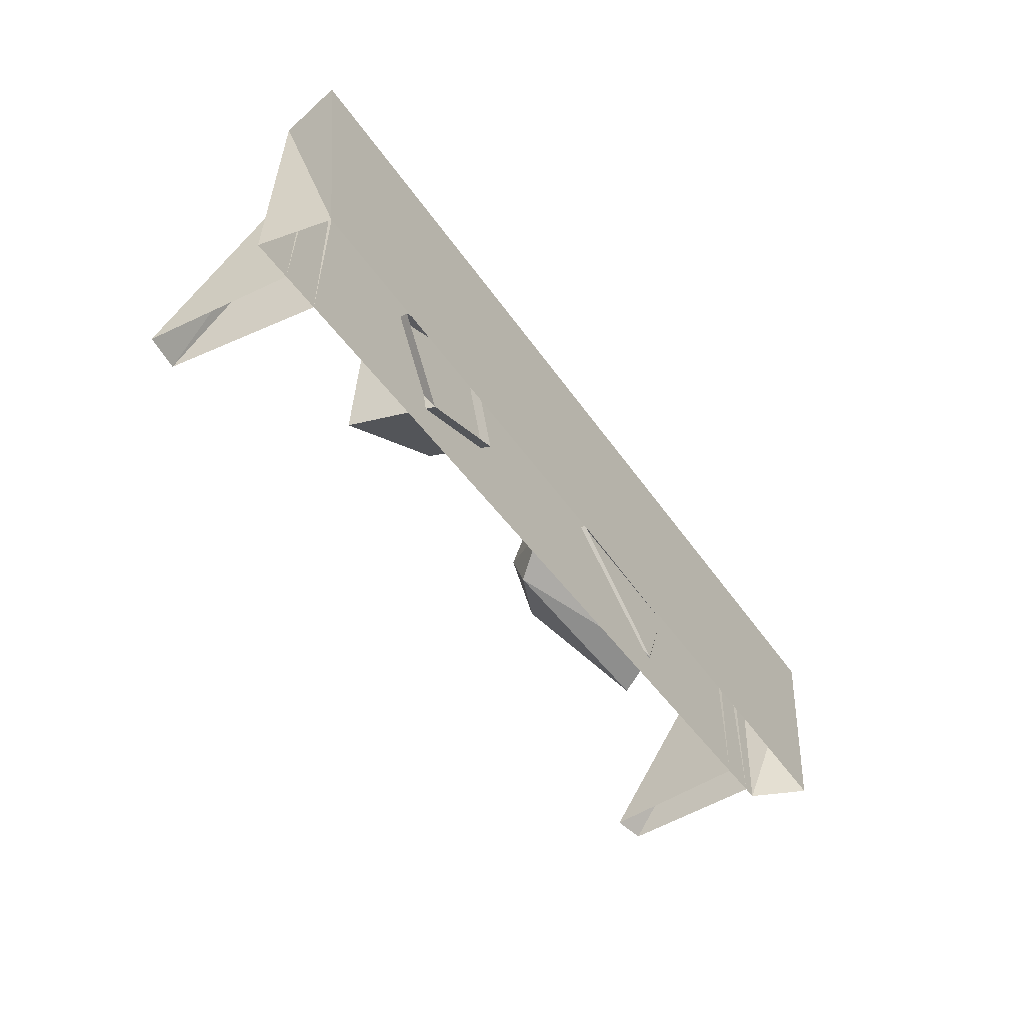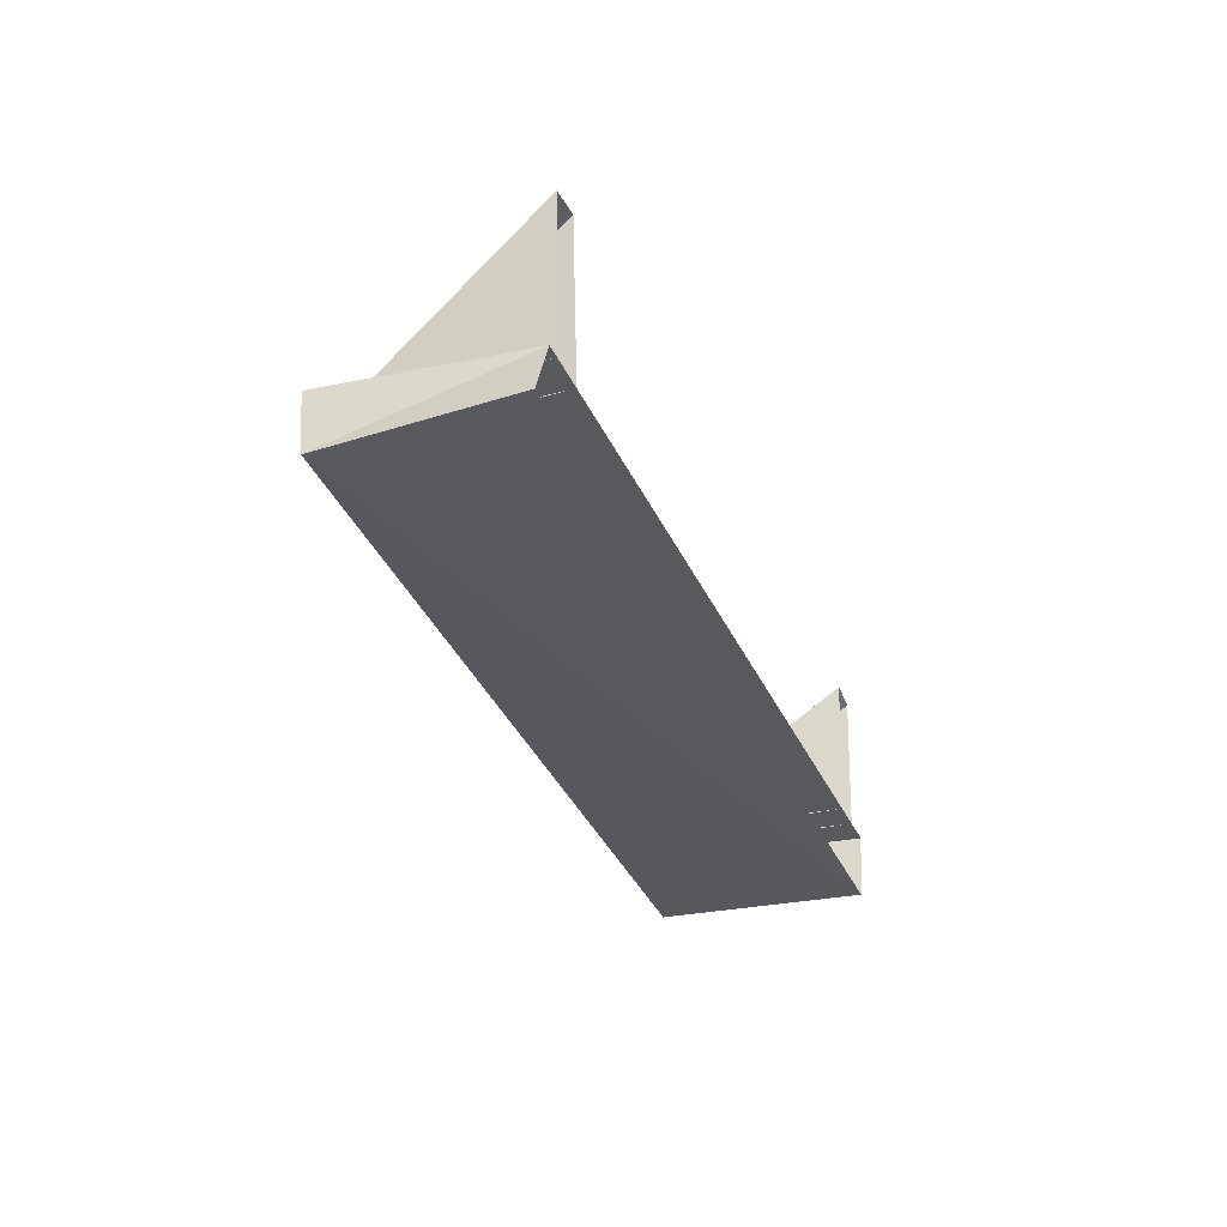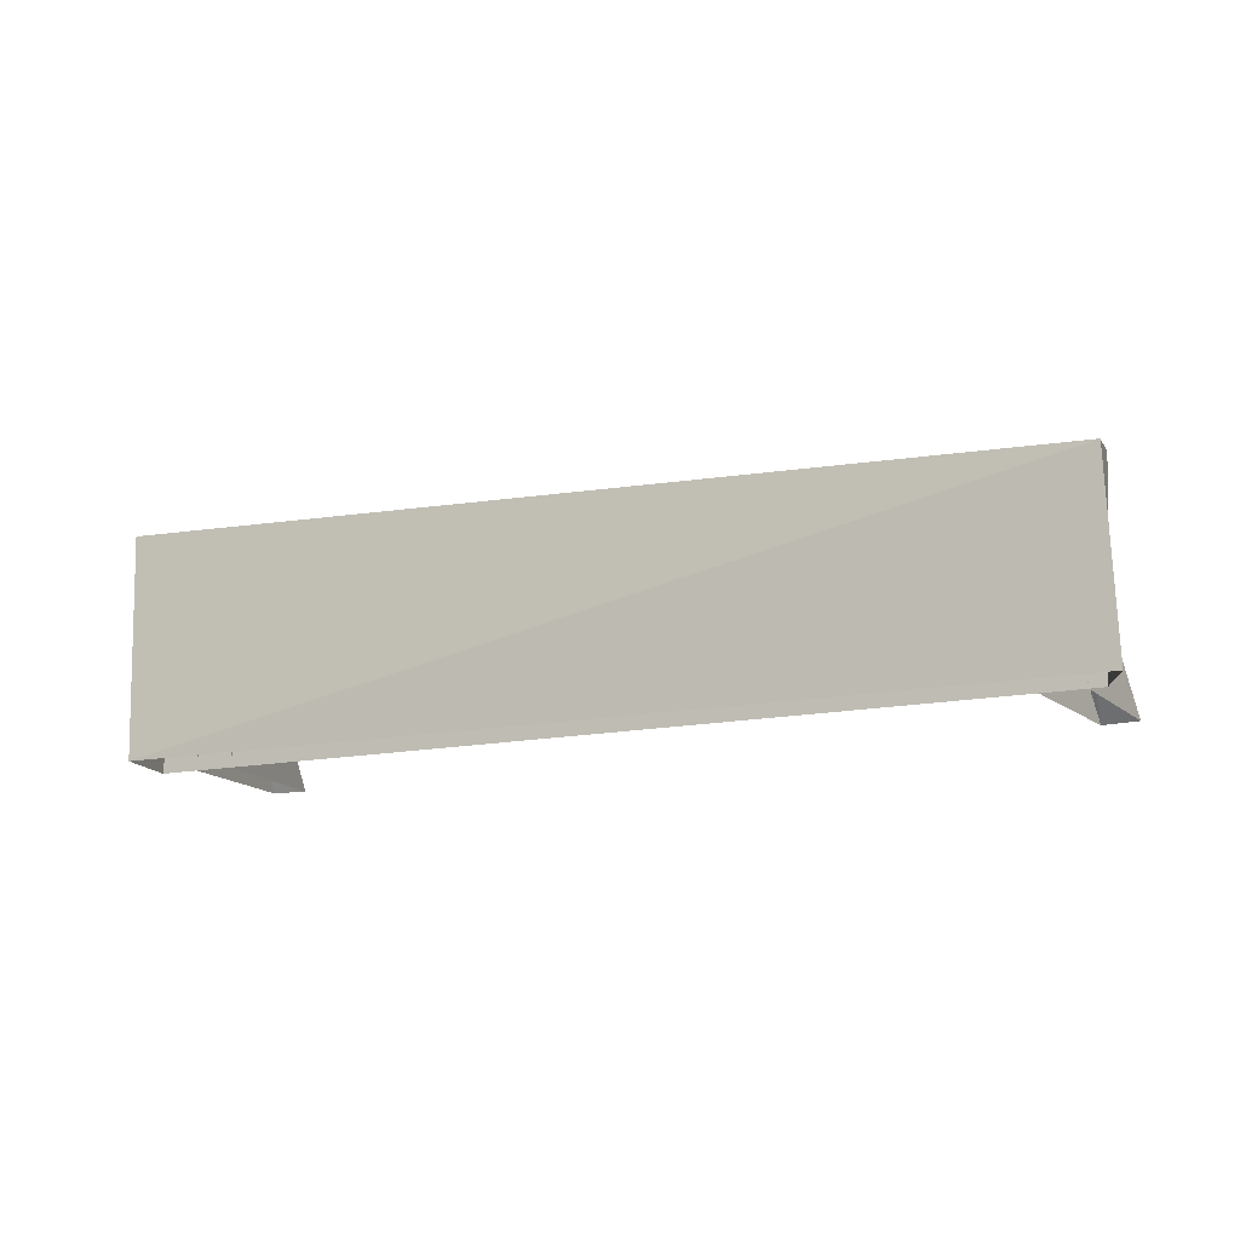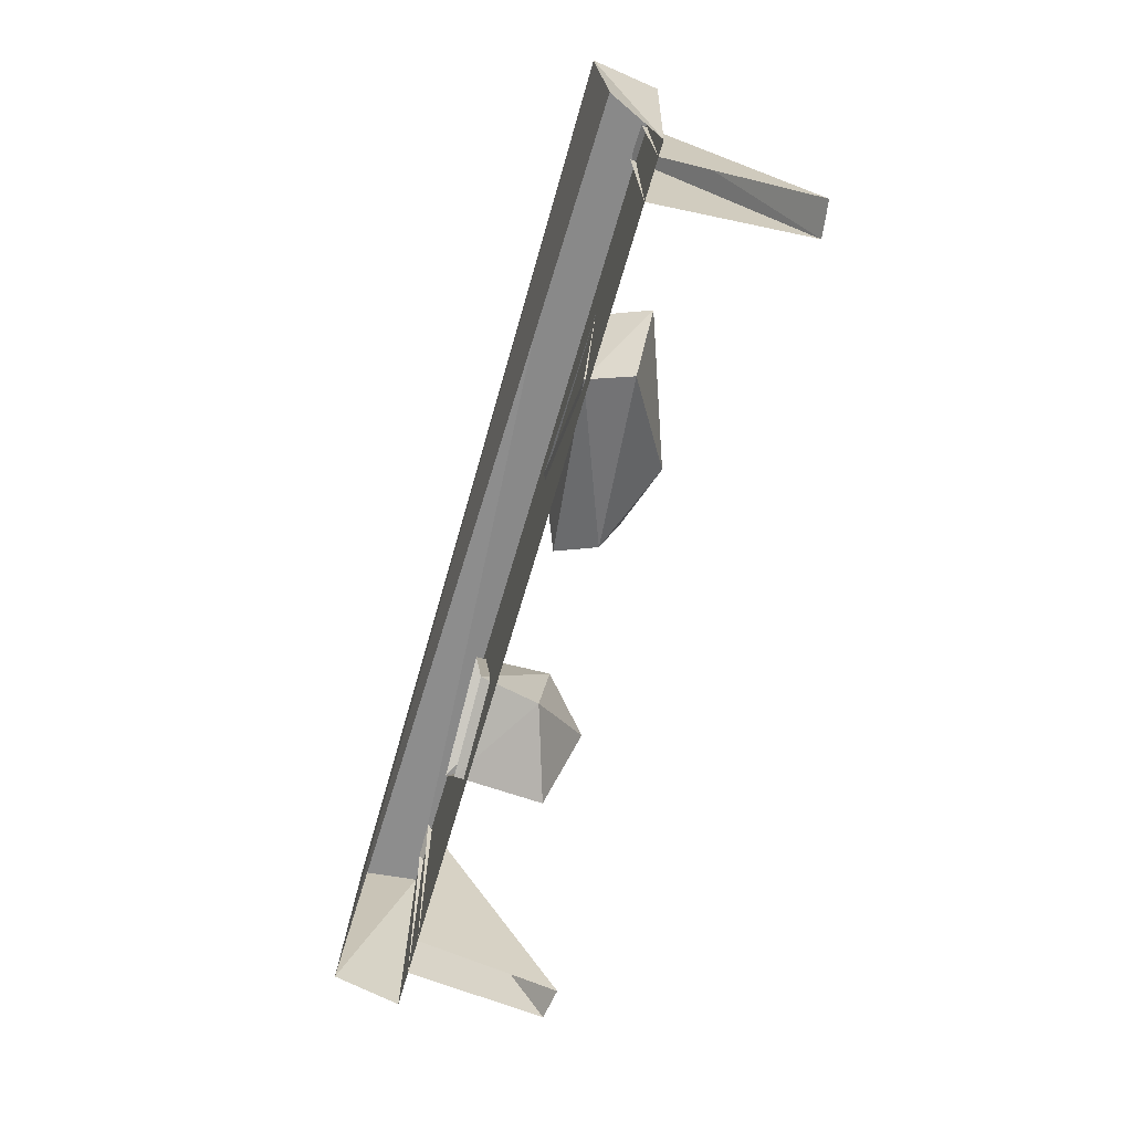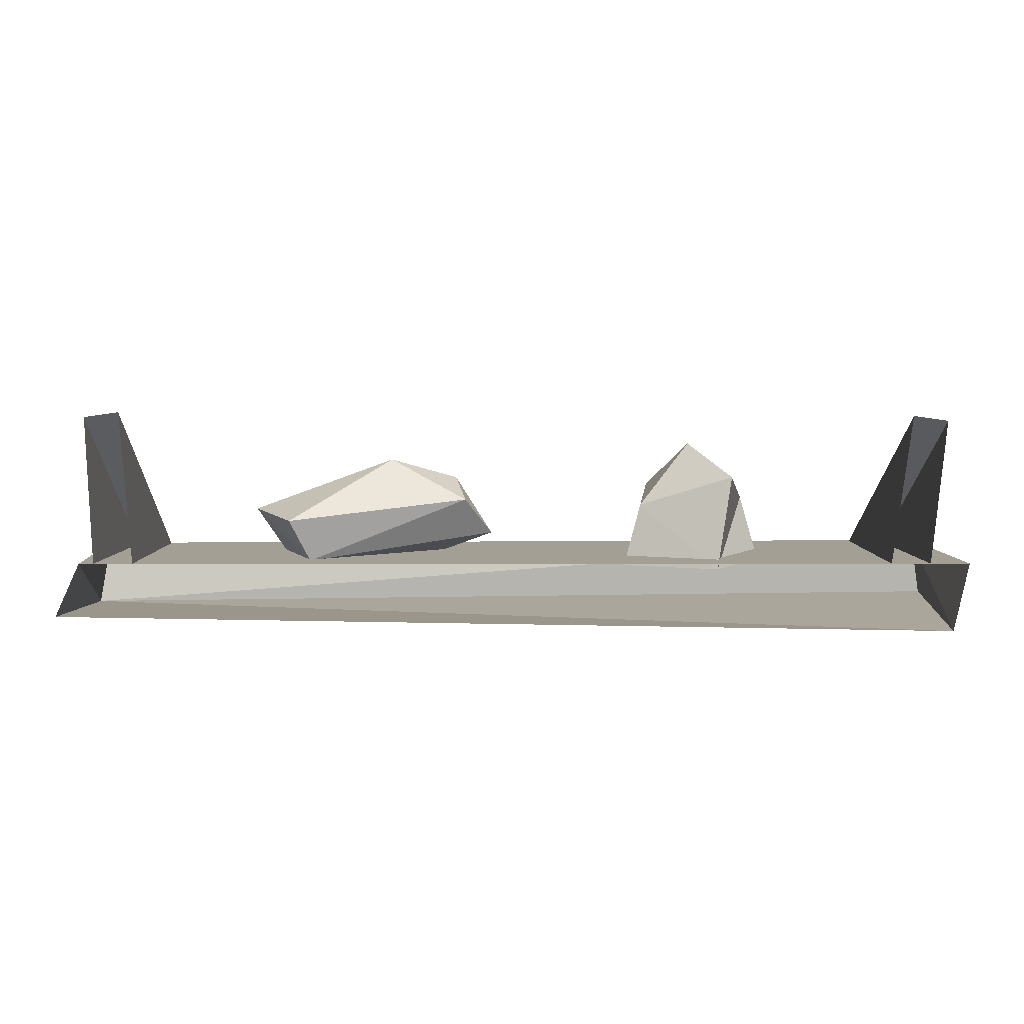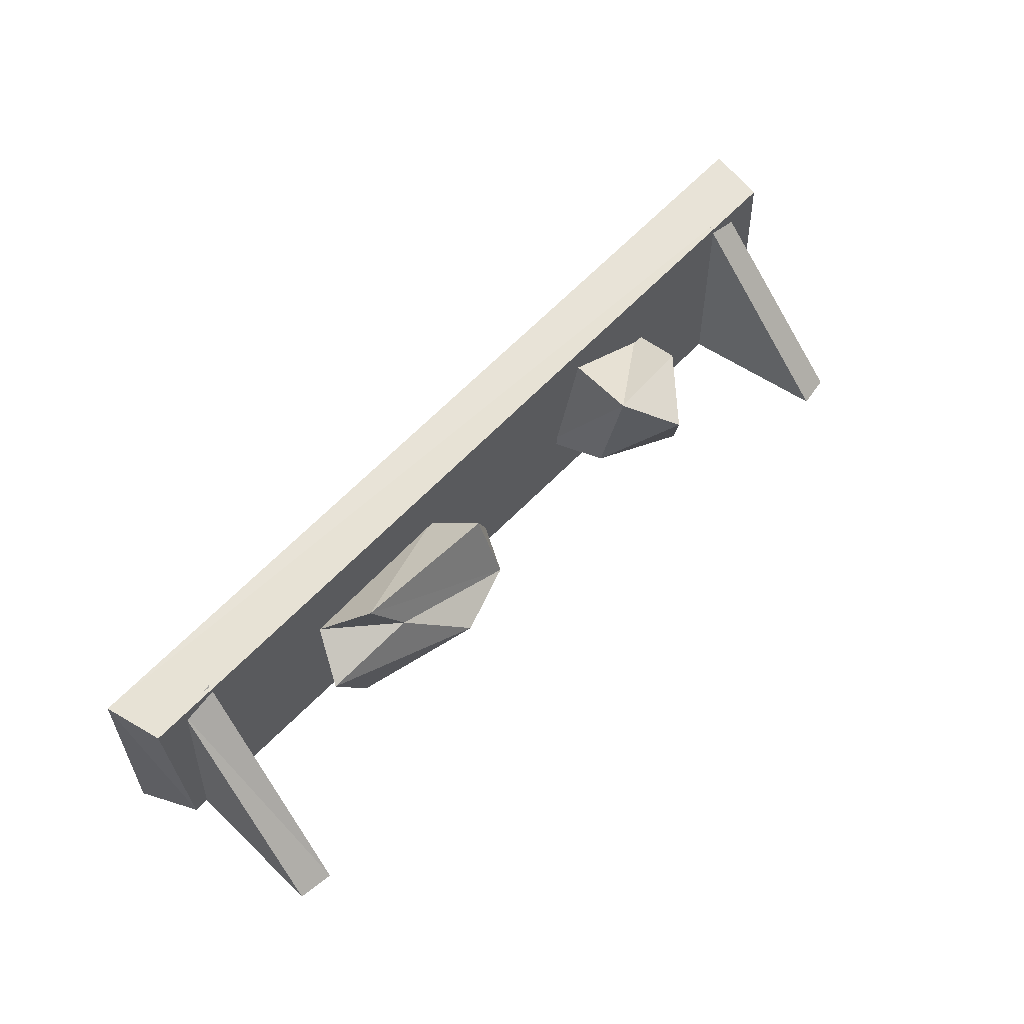
<metadata>
{"format":"obj","ext":"obj","renderer":"f3d","projection":"perspective","resolution":1024,"background":"white","views":[{"elev":-48.3,"azim":-56.4,"up":"+Z"},{"elev":-29.9,"azim":109.7,"up":"+Y"},{"elev":-13.7,"azim":26.3,"up":"+Z"},{"elev":-66.6,"azim":73.9,"up":"+Z"},{"elev":5.5,"azim":179.9,"up":"+Y"},{"elev":57.6,"azim":132.4,"up":"+Z"}]}
</metadata>
<code>
o NC_LOB_NICE2
v 0.9973 0.03 -0
v -0.88 0.14 0
v -0.8783 0.02 0.4434
v 0.9873 0.01 0.361
v -0.4784 0.12 0.2499
v -0.1794 0.12 0.1348
v -0.3272 0.3705 0.2845
v -0.2513 0.12 0.3641
v 0.9673 0.14 0.381
v -0.3706 0.12 0.06346
v -0.85 -0 0
v 0.2175 0.1349 0.2669
v 0.5536 0.1398 0.2551
v 0.4811 0.1368 0.07699
v 0.6076 0.2351 0.2008
v -0.8583 0.14 0.4334
v 0.4933 0.2376 0.3615
v 0.5216 0.2231 0.04976
v 0.1031 0.1865 0.1704
v -0.4031 0.3097 0.1026
v 0.9473 0.14 -0
v 0.1932 0.2542 0.3651
v 0.4332 0.2673 0.2787
v 0.1571 0.2618 0.1162
v -0.4474 0.2494 0.3117
v -0.2422 0.2766 0.3555
v -0.2146 0.2476 0.1539
v 0.1791 0.3016 0.2128
v 0.3158 0.3417 0.1883
v 0.9296 0.4404 -0
v 0.8973 0.13 0.3676
v 0.9173 0.14 -0
v 0.8596 0.4504 -0
v 0.8273 0.13 0.3876
v 0.8373 0.14 -0
v -0.8 0.14 0
v -0.78 0.13 0.41
v -0.8291 0.4327 -0
v -0.7591 0.4427 -0
v -0.71 0.13 0.43
v -0.72 0.14 0
f 7 25 26
f 7 20 25
f 7 26 27
f 7 27 20
f 29 15 18
f 14 15 13
f 12 13 17
f 23 13 15
f 29 23 15
f 14 24 18
f 15 14 18
f 12 19 14
f 12 17 22
f 10 25 20
f 27 10 20
f 17 28 22
f 12 22 19
f 28 17 23
f 13 23 17
f 14 19 24
f 19 22 28
f 5 26 25
f 10 5 25
f 6 26 8
f 5 8 26
f 26 6 27
f 10 27 6
f 19 28 24
f 29 18 24
f 29 24 28
f 29 28 23
f 11 4 3
f 16 21 2
f 4 11 1
f 21 16 9
f 4 9 16
f 4 21 9
f 11 16 2
f 16 11 3
f 4 16 3
f 4 1 21
f 31 32 30
f 31 30 33
f 33 34 31
f 34 33 35
f 37 38 36
f 37 39 38
f 39 37 40
f 40 41 39

</code>
